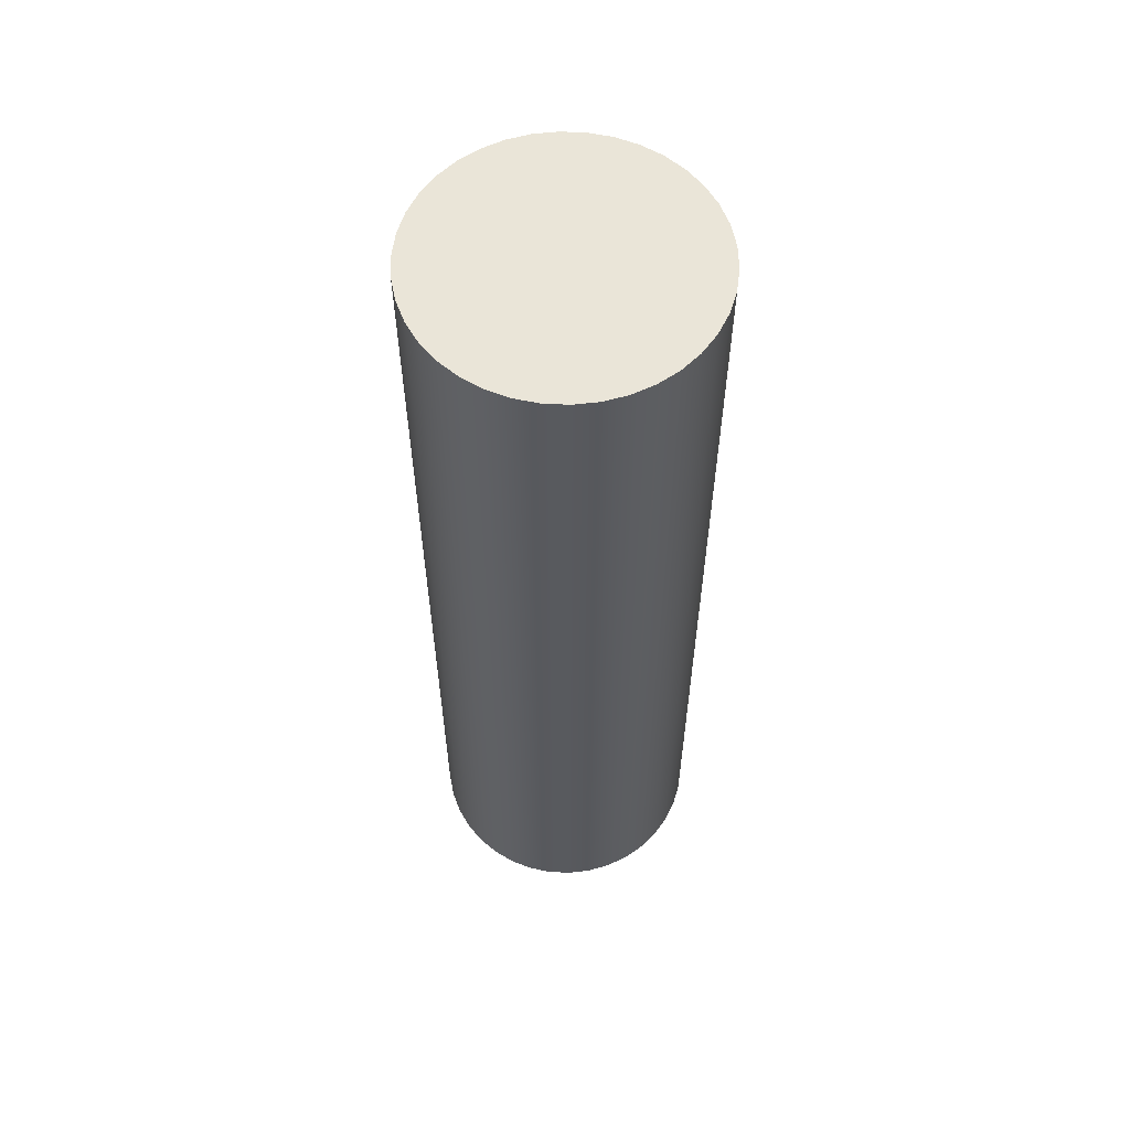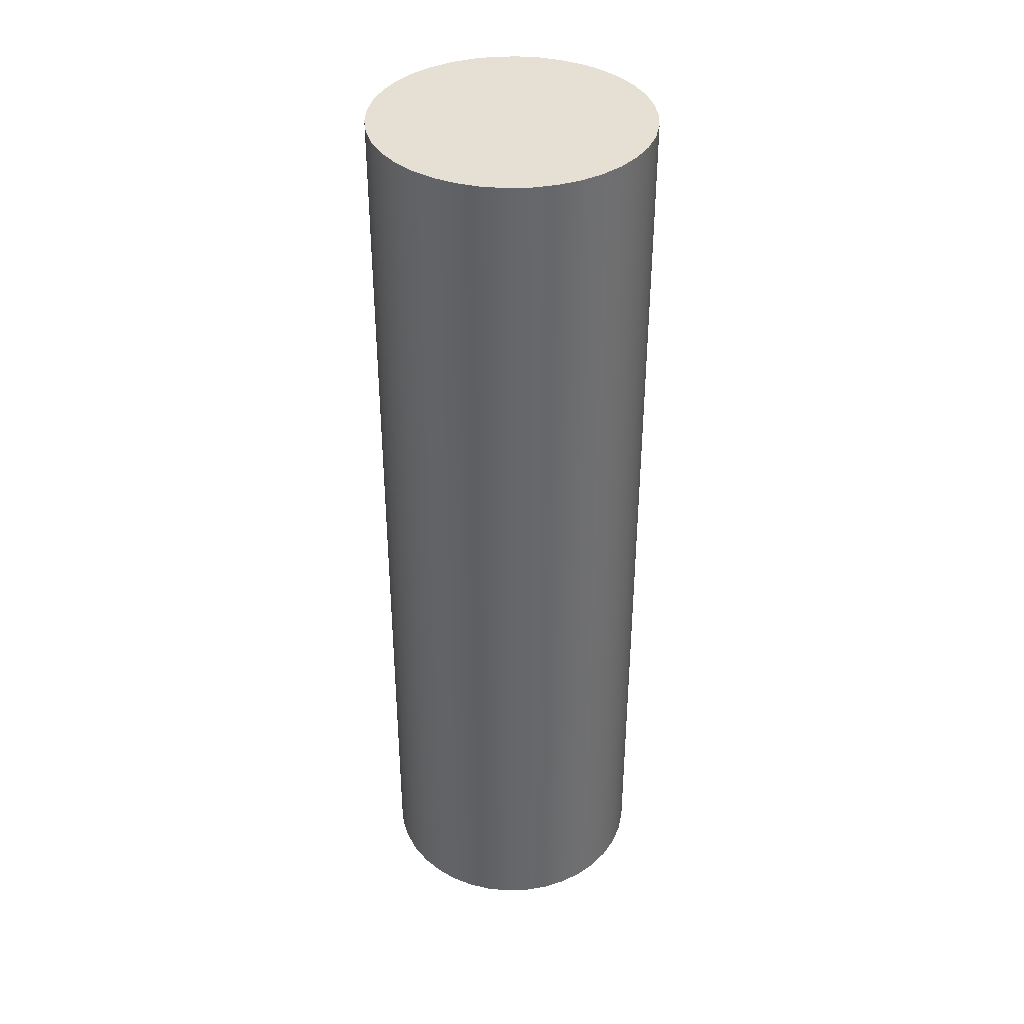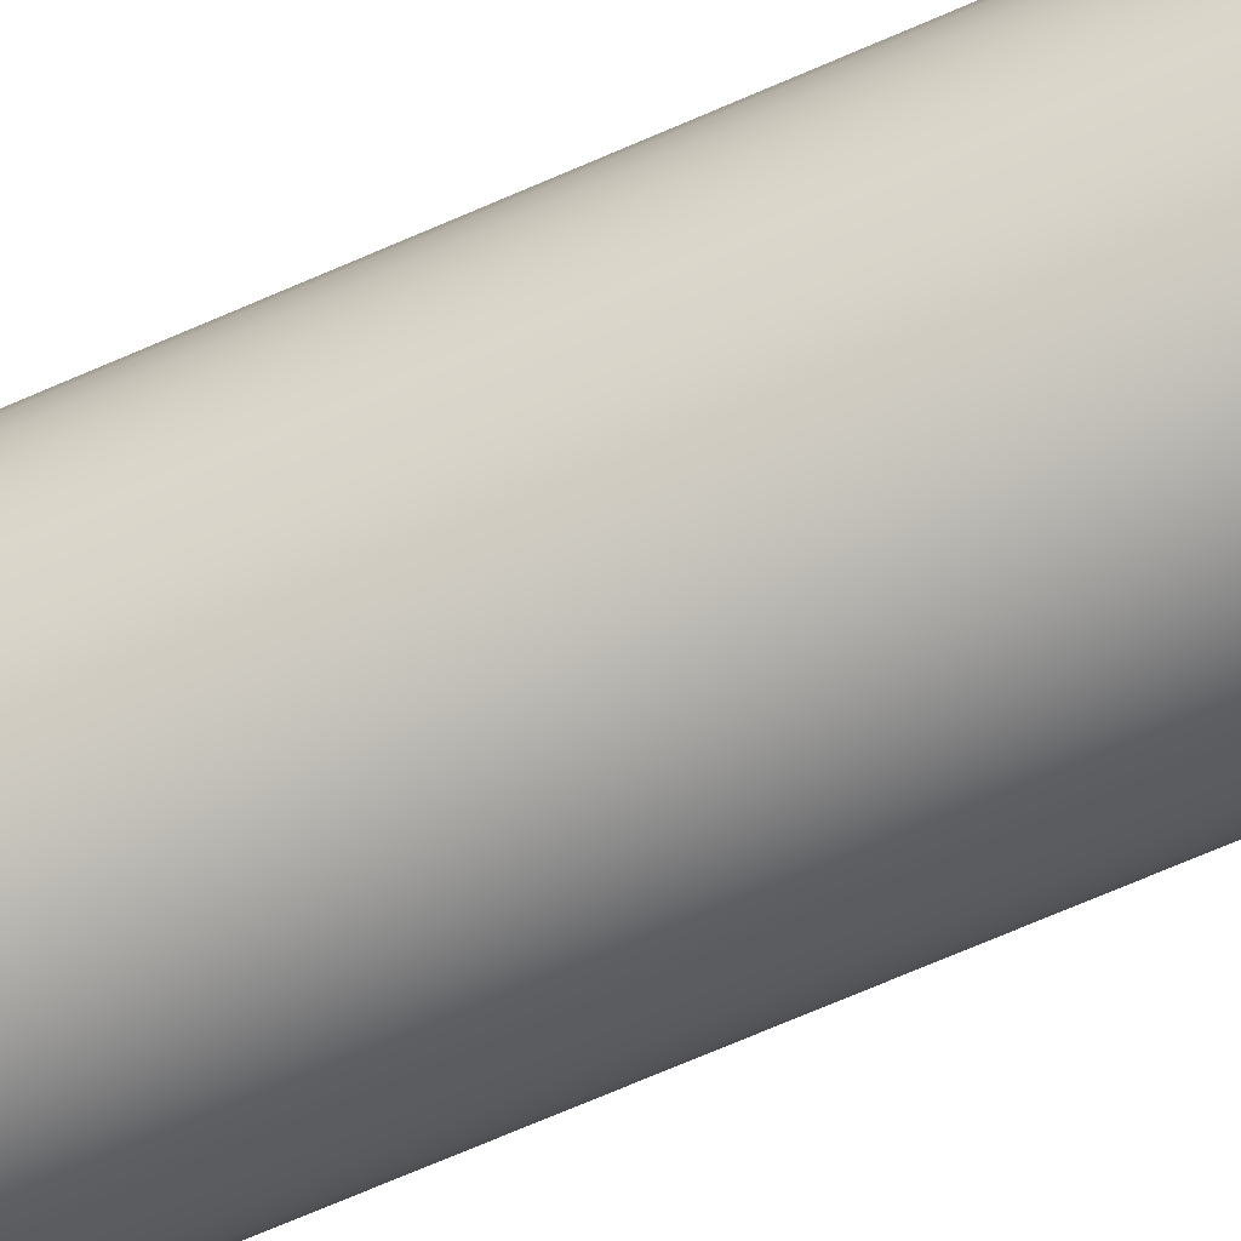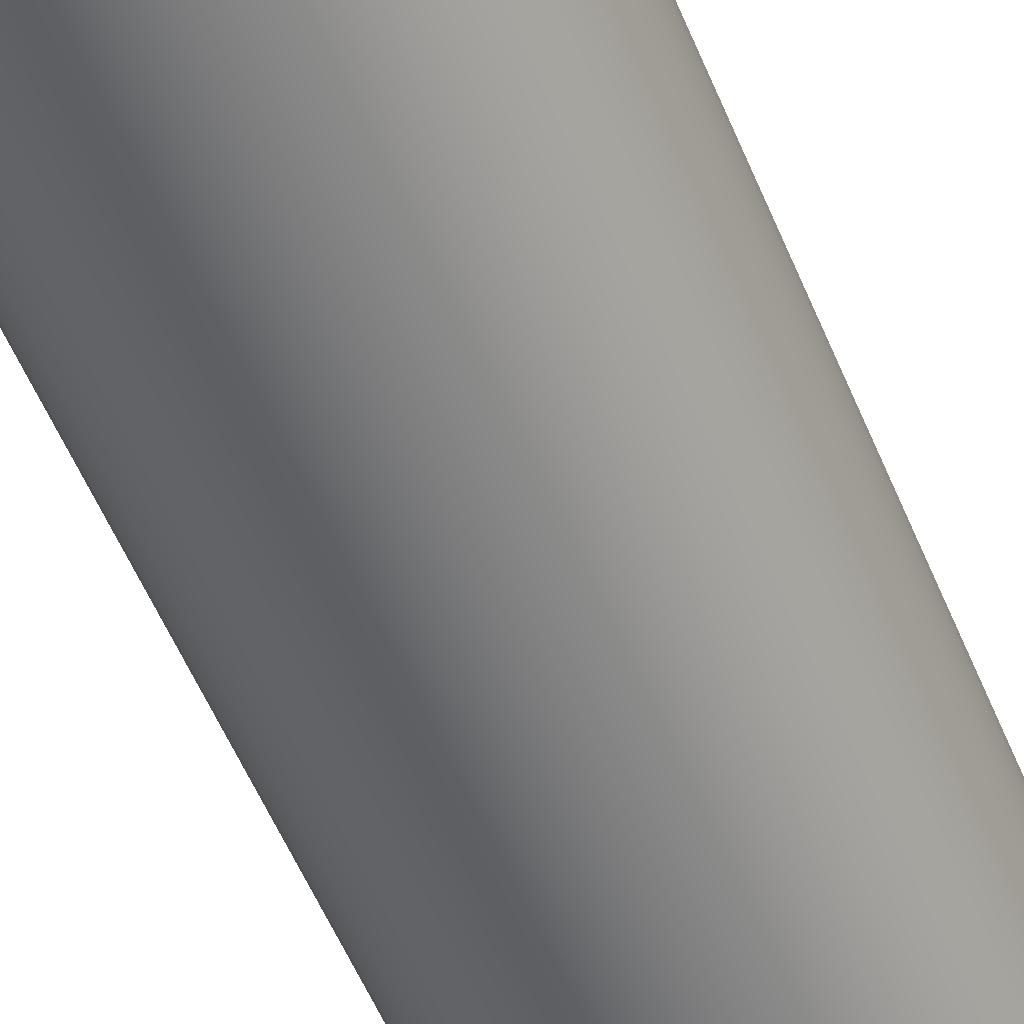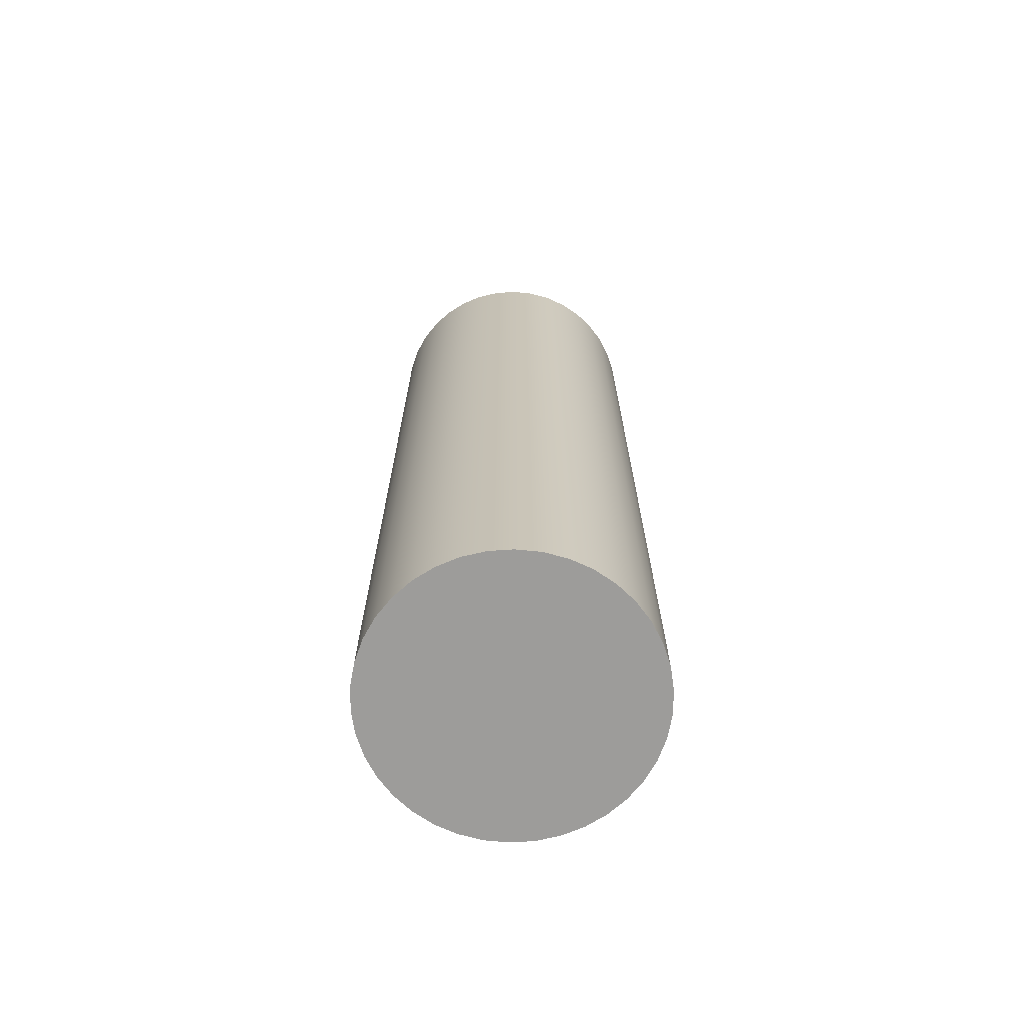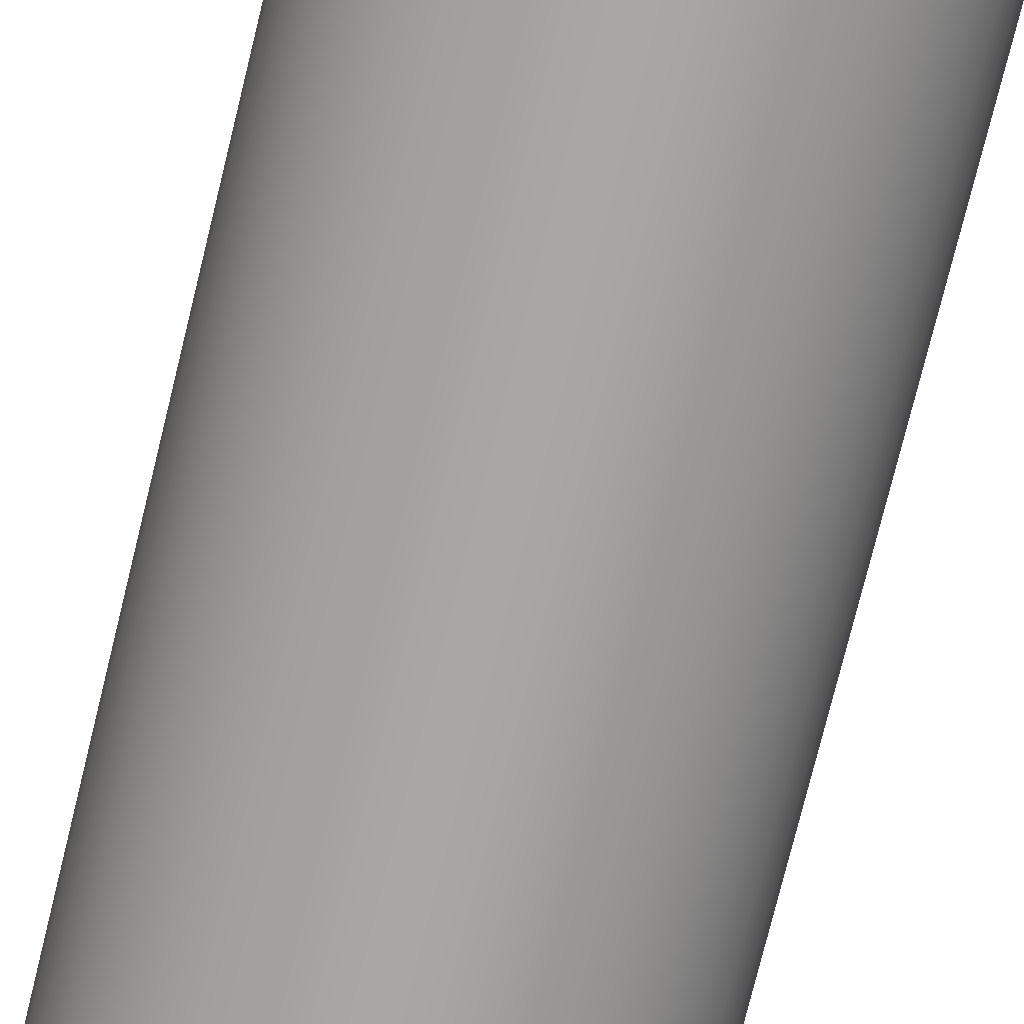
<metadata>
{"format":"obj","ext":"obj","renderer":"f3d","projection":"perspective","resolution":1024,"background":"white","views":[{"elev":59.3,"azim":154.3,"up":"+Y"},{"elev":38.2,"azim":168.0,"up":"+Y"},{"elev":-75.9,"azim":-67.1,"up":"+Z"},{"elev":-56.4,"azim":-157.4,"up":"+Z"},{"elev":-70.0,"azim":145.9,"up":"+Y"},{"elev":-74.3,"azim":-13.7,"up":"+Z"}]}
</metadata>
<code>
v -0.25 1.7 3.062e-17
v -0.2466 1.7 -0.04115
v -0.2365 1.7 -0.08117
v -0.2199 1.7 -0.119
v -0.1973 1.7 -0.1536
v -0.1693 1.7 -0.1839
v -0.1367 1.7 -0.2093
v -0.1004 1.7 -0.2289
v -0.06137 1.7 -0.2424
v -0.02064 1.7 -0.2491
v 0.02064 1.7 -0.2491
v 0.06137 1.7 -0.2424
v 0.1004 1.7 -0.2289
v 0.1367 1.7 -0.2093
v 0.1693 1.7 -0.1839
v 0.1973 1.7 -0.1536
v 0.2199 1.7 -0.119
v 0.2365 1.7 -0.08117
v 0.2466 1.7 -0.04115
v 0.25 1.7 0
v 0.2466 1.7 0.04115
v 0.2365 1.7 0.08117
v 0.2199 1.7 0.119
v 0.1973 1.7 0.1536
v 0.1693 1.7 0.1839
v 0.1367 1.7 0.2093
v 0.1004 1.7 0.2289
v 0.06137 1.7 0.2424
v 0.02064 1.7 0.2491
v -0.02064 1.7 0.2491
v -0.06137 1.7 0.2424
v -0.1004 1.7 0.2289
v -0.1367 1.7 0.2093
v -0.1693 1.7 0.1839
v -0.1973 1.7 0.1536
v -0.2199 1.7 0.119
v -0.2365 1.7 0.08117
v -0.2466 1.7 0.04115
v -0.25 0 3.062e-17
v -0.2466 0 0.04115
v -0.2365 0 0.08117
v -0.2199 0 0.119
v -0.1973 0 0.1536
v -0.1693 0 0.1839
v -0.1367 0 0.2093
v -0.1004 0 0.2289
v -0.06137 0 0.2424
v -0.02064 0 0.2491
v 0.02064 0 0.2491
v 0.06137 0 0.2424
v 0.1004 0 0.2289
v 0.1367 0 0.2093
v 0.1693 0 0.1839
v 0.1973 0 0.1536
v 0.2199 0 0.119
v 0.2365 0 0.08117
v 0.2466 0 0.04115
v 0.25 0 0
v 0.2466 0 -0.04115
v 0.2365 0 -0.08117
v 0.2199 0 -0.119
v 0.1973 0 -0.1536
v 0.1693 0 -0.1839
v 0.1367 0 -0.2093
v 0.1004 0 -0.2289
v 0.06137 0 -0.2424
v 0.02064 0 -0.2491
v -0.02064 0 -0.2491
v -0.06137 0 -0.2424
v -0.1004 0 -0.2289
v -0.1367 0 -0.2093
v -0.1693 0 -0.1839
v -0.1973 0 -0.1536
v -0.2199 0 -0.119
v -0.2365 0 -0.08117
v -0.2466 0 -0.04115
v -0.25 0 3.062e-17
v -0.25 1.7 3.062e-17
v -0.25 1.7 3.062e-17
v -0.2466 1.7 0.04115
v -0.2365 1.7 0.08117
v -0.2199 1.7 0.119
v -0.1973 1.7 0.1536
v -0.1693 1.7 0.1839
v -0.1367 1.7 0.2093
v -0.1004 1.7 0.2289
v -0.06137 1.7 0.2424
v -0.02064 1.7 0.2491
v 0.02064 1.7 0.2491
v 0.06137 1.7 0.2424
v 0.1004 1.7 0.2289
v 0.1367 1.7 0.2093
v 0.1693 1.7 0.1839
v 0.1973 1.7 0.1536
v 0.2199 1.7 0.119
v 0.2365 1.7 0.08117
v 0.2466 1.7 0.04115
v 0.25 1.7 0
v 0.2466 1.7 -0.04115
v 0.2365 1.7 -0.08117
v 0.2199 1.7 -0.119
v 0.1973 1.7 -0.1536
v 0.1693 1.7 -0.1839
v 0.1367 1.7 -0.2093
v 0.1004 1.7 -0.2289
v 0.06137 1.7 -0.2424
v 0.02064 1.7 -0.2491
v -0.02064 1.7 -0.2491
v -0.06137 1.7 -0.2424
v -0.1004 1.7 -0.2289
v -0.1367 1.7 -0.2093
v -0.1693 1.7 -0.1839
v -0.1973 1.7 -0.1536
v -0.2199 1.7 -0.119
v -0.2365 1.7 -0.08117
v -0.2466 1.7 -0.04115
v -0.25 0 3.062e-17
v -0.2466 0 -0.04115
v -0.2365 0 -0.08117
v -0.2199 0 -0.119
v -0.1973 0 -0.1536
v -0.1693 0 -0.1839
v -0.1367 0 -0.2093
v -0.1004 0 -0.2289
v -0.06137 0 -0.2424
v -0.02064 0 -0.2491
v 0.02064 0 -0.2491
v 0.06137 0 -0.2424
v 0.1004 0 -0.2289
v 0.1367 0 -0.2093
v 0.1693 0 -0.1839
v 0.1973 0 -0.1536
v 0.2199 0 -0.119
v 0.2365 0 -0.08117
v 0.2466 0 -0.04115
v 0.25 0 0
v 0.2466 0 0.04115
v 0.2365 0 0.08117
v 0.2199 0 0.119
v 0.1973 0 0.1536
v 0.1693 0 0.1839
v 0.1367 0 0.2093
v 0.1004 0 0.2289
v 0.06137 0 0.2424
v 0.02064 0 0.2491
v -0.02064 0 0.2491
v -0.06137 0 0.2424
v -0.1004 0 0.2289
v -0.1367 0 0.2093
v -0.1693 0 0.1839
v -0.1973 0 0.1536
v -0.2199 0 0.119
v -0.2365 0 0.08117
v -0.2466 0 0.04115
g b3cb63ae-e32a-11ea-8b12-54bf646e7e1f
f 2 76 1
f 1 76 77
f 78 39 38
f 38 39 40
f 38 40 41
f 2 3 76
f 76 3 75
f 75 3 4
f 75 4 74
f 74 4 5
f 74 5 73
f 73 5 6
f 73 6 72
f 72 6 7
f 72 7 71
f 71 7 8
f 71 8 70
f 70 8 9
f 70 9 69
f 69 9 10
f 69 10 68
f 68 10 11
f 68 11 67
f 67 11 12
f 67 12 66
f 66 12 13
f 66 13 65
f 65 13 14
f 65 14 64
f 64 14 15
f 64 15 63
f 63 15 16
f 63 16 62
f 62 16 17
f 62 17 61
f 61 17 18
f 61 18 60
f 60 18 19
f 60 19 59
f 59 19 20
f 59 20 58
f 58 20 21
f 58 21 57
f 57 21 22
f 57 22 56
f 56 22 23
f 56 23 55
f 55 23 24
f 55 24 54
f 54 24 25
f 54 25 53
f 53 25 26
f 53 26 52
f 52 26 27
f 52 27 51
f 51 27 28
f 51 28 50
f 50 28 29
f 50 29 49
f 49 29 30
f 49 30 48
f 48 30 31
f 48 31 47
f 47 31 32
f 47 32 46
f 46 32 33
f 46 33 45
f 45 33 34
f 45 34 44
f 44 34 35
f 44 35 43
f 43 35 36
f 43 36 42
f 42 36 37
f 42 37 41
f 41 37 38
g b3cb63af-e32a-11ea-a236-54bf646e7e1f
f 80 97 79
f 79 97 98
f 79 98 116
f 116 98 99
f 116 99 115
f 115 99 100
f 115 100 114
f 114 100 101
f 114 101 113
f 113 101 102
f 113 102 112
f 112 102 103
f 112 103 111
f 111 103 104
f 111 104 110
f 110 104 105
f 110 105 109
f 109 105 106
f 109 106 108
f 108 106 107
f 97 80 96
f 96 80 81
f 96 81 95
f 95 81 82
f 95 82 94
f 94 82 83
f 94 83 93
f 93 83 84
f 93 84 92
f 92 84 85
f 92 85 91
f 91 85 86
f 91 86 90
f 90 86 87
f 90 87 89
f 89 87 88
g b3cb8a78-e32a-11ea-971e-54bf646e7e1f
f 118 135 117
f 117 135 136
f 117 136 154
f 154 136 137
f 154 137 153
f 153 137 138
f 153 138 152
f 152 138 139
f 152 139 151
f 151 139 140
f 151 140 150
f 150 140 141
f 150 141 149
f 149 141 142
f 149 142 148
f 148 142 143
f 148 143 147
f 147 143 144
f 147 144 146
f 146 144 145
f 135 118 134
f 134 118 119
f 134 119 133
f 133 119 120
f 133 120 132
f 132 120 121
f 132 121 131
f 131 121 122
f 131 122 130
f 130 122 123
f 130 123 129
f 129 123 124
f 129 124 128
f 128 124 125
f 128 125 127
f 127 125 126

</code>
